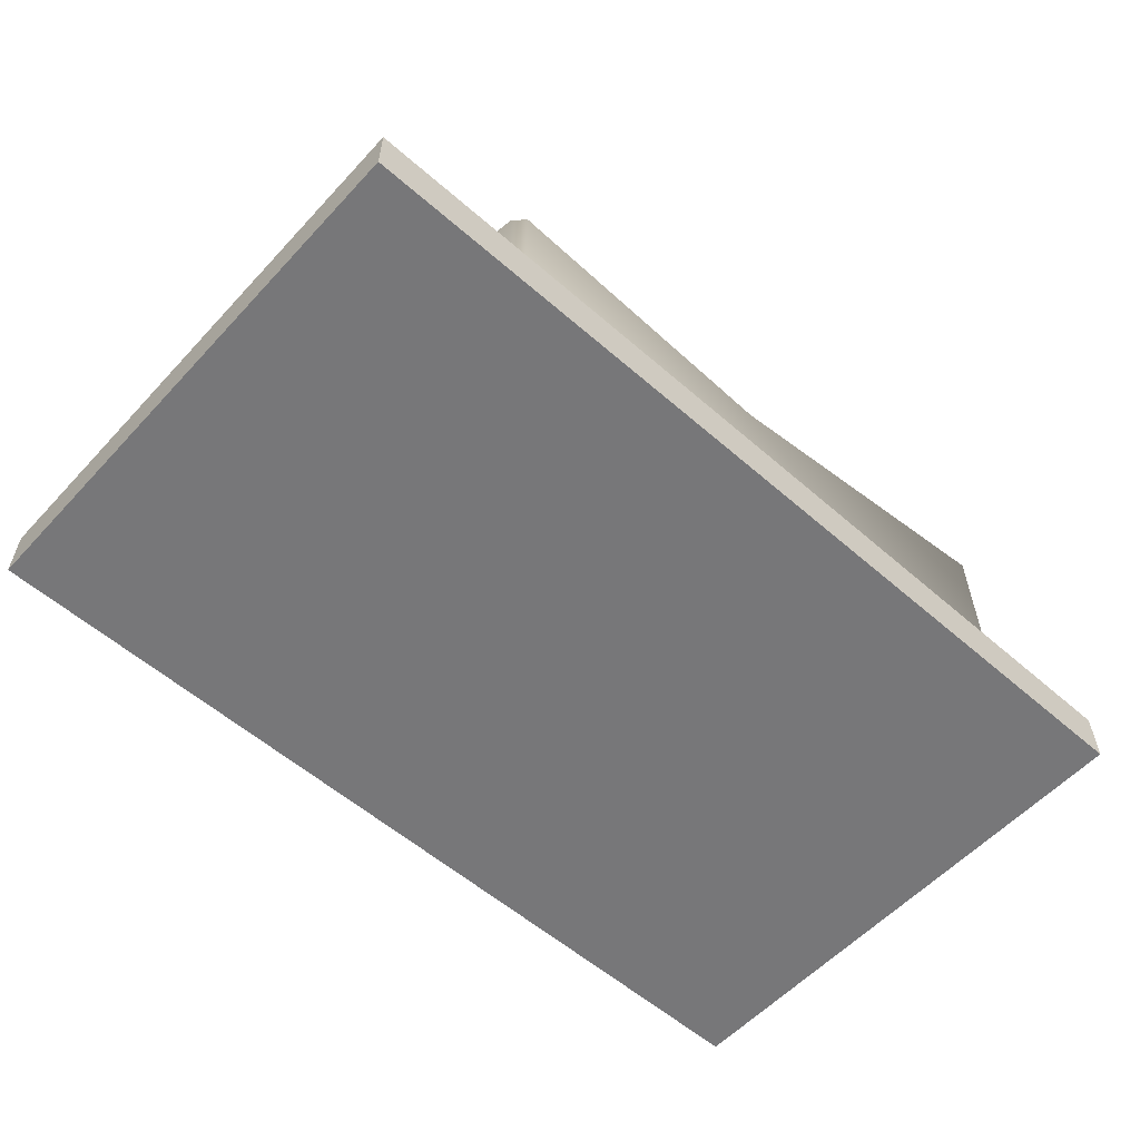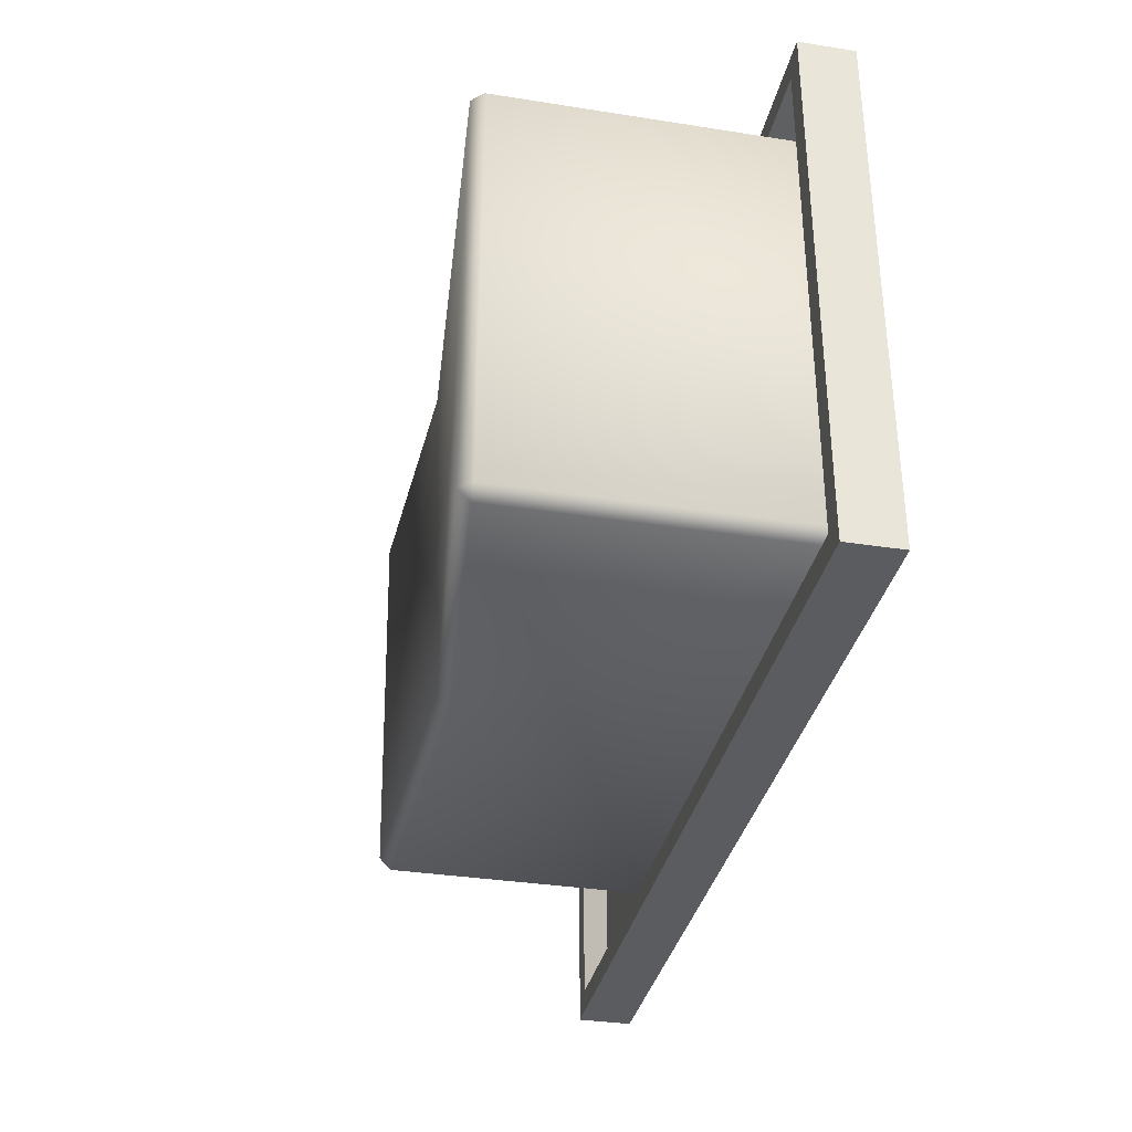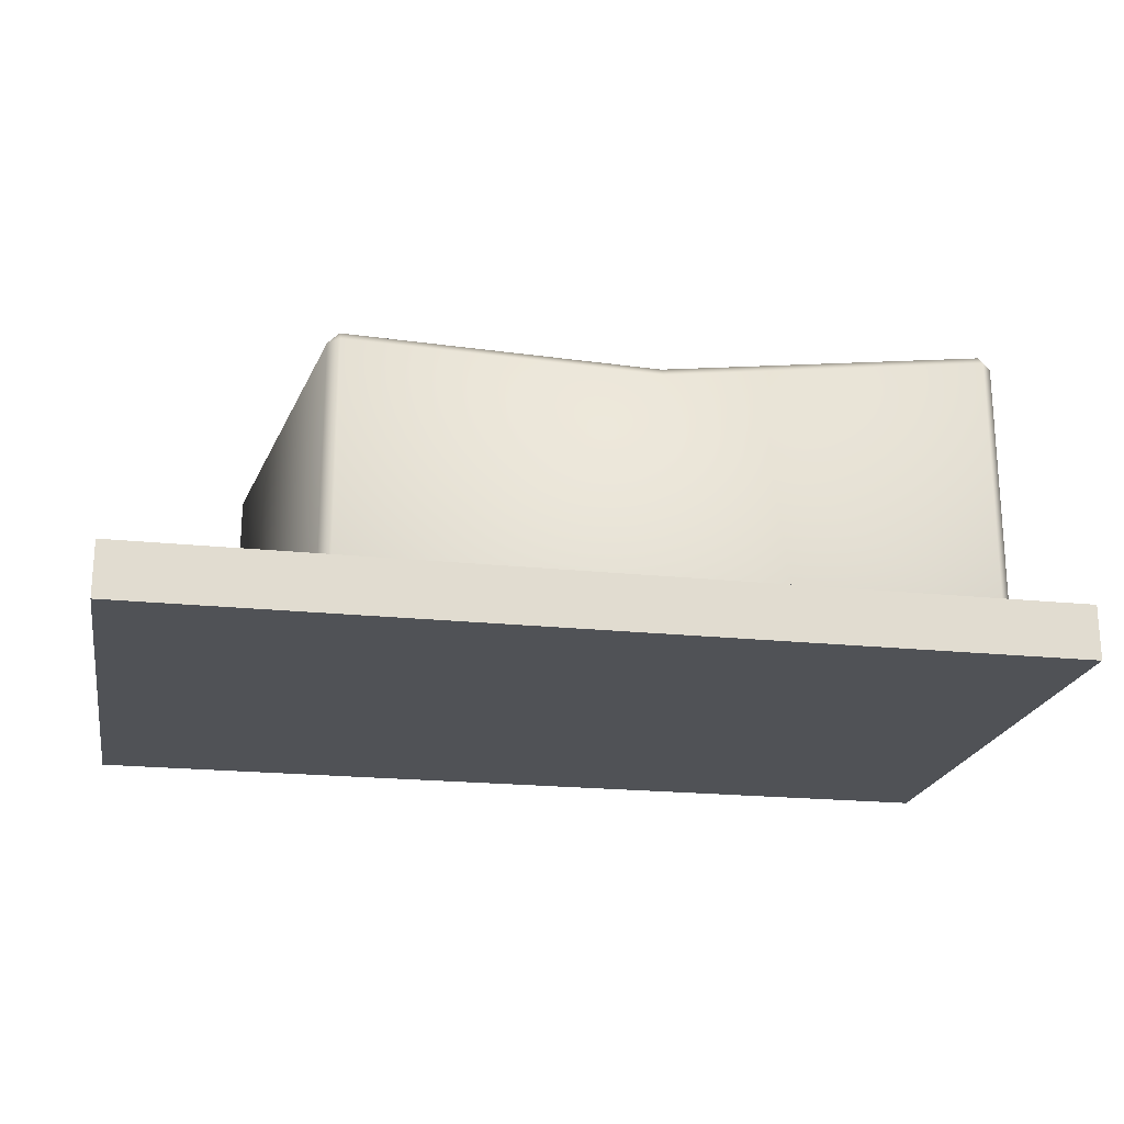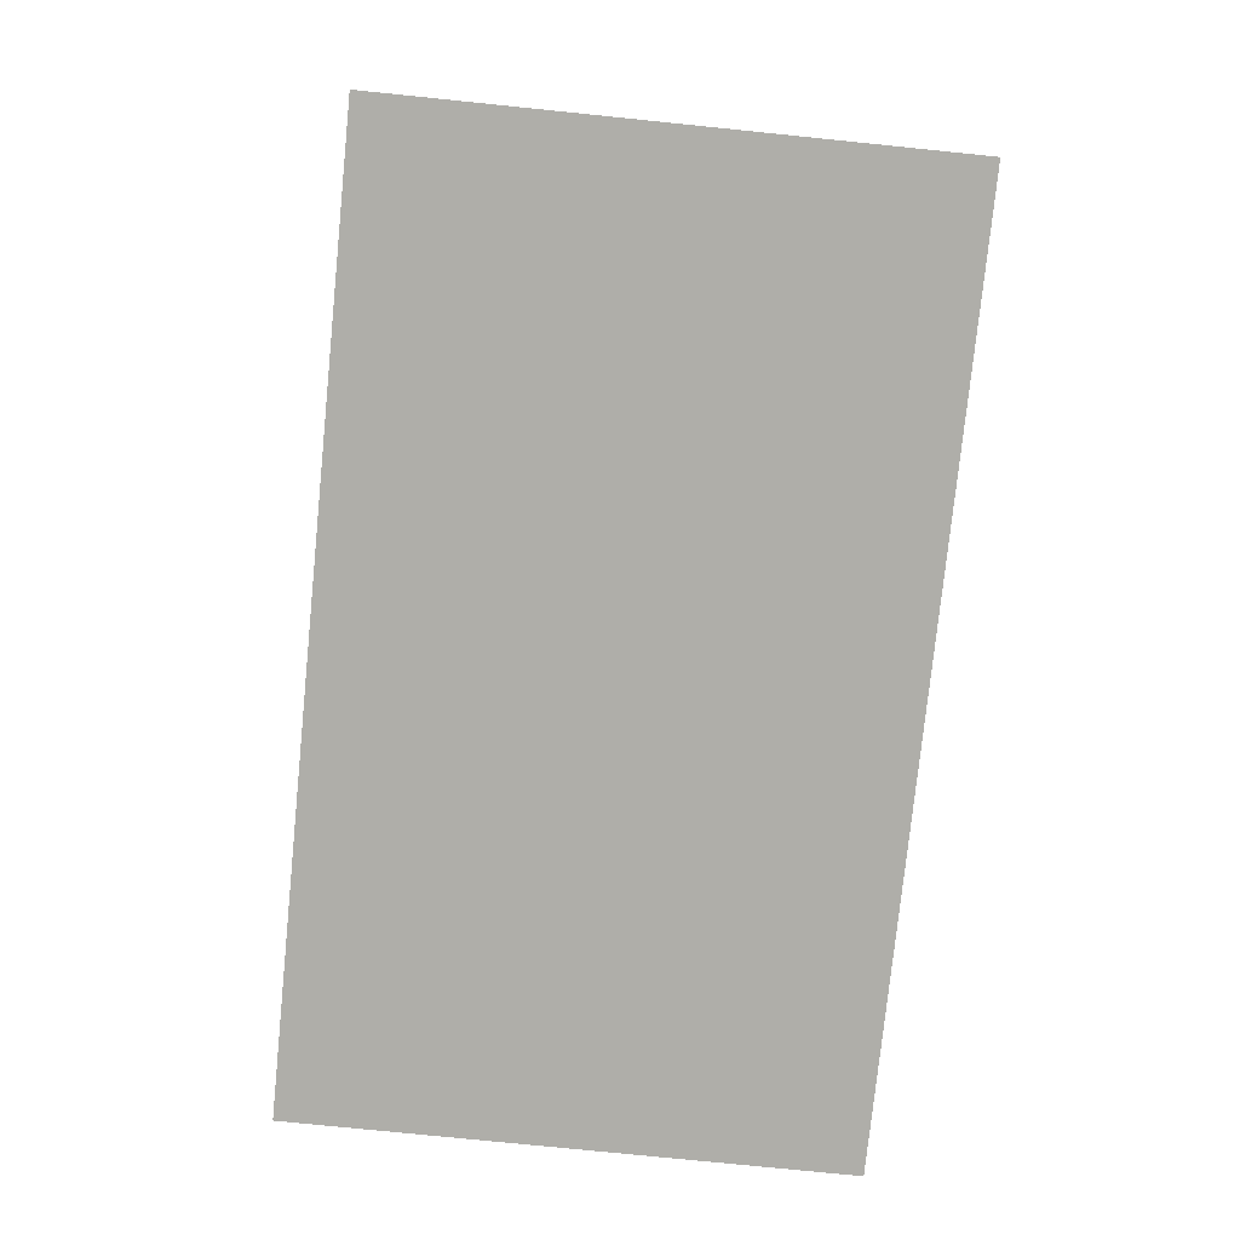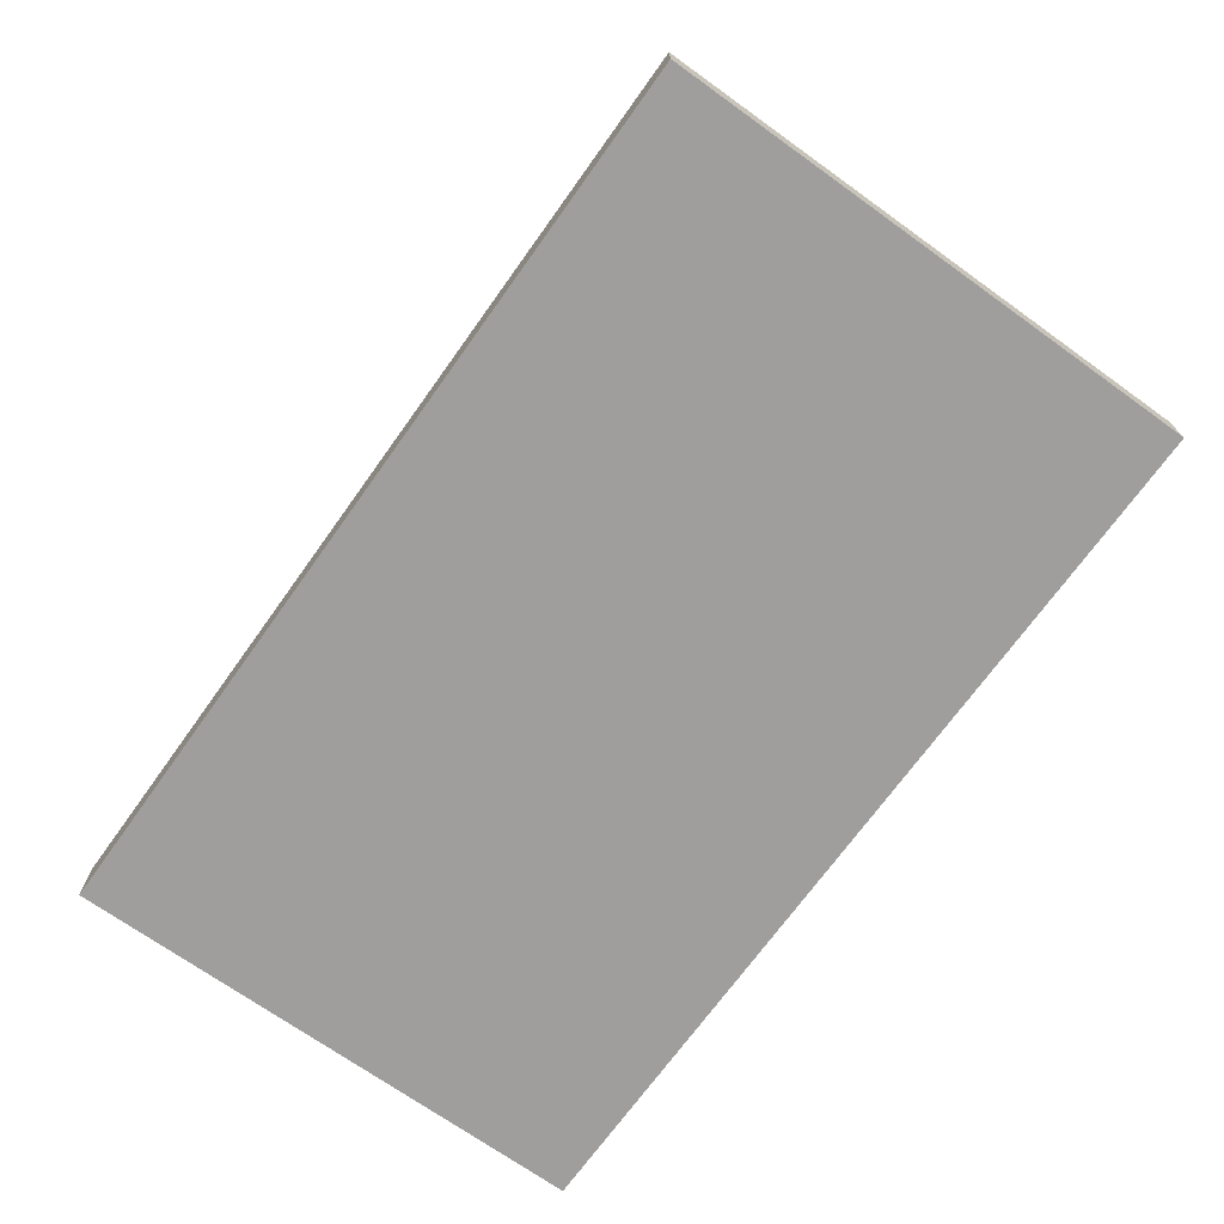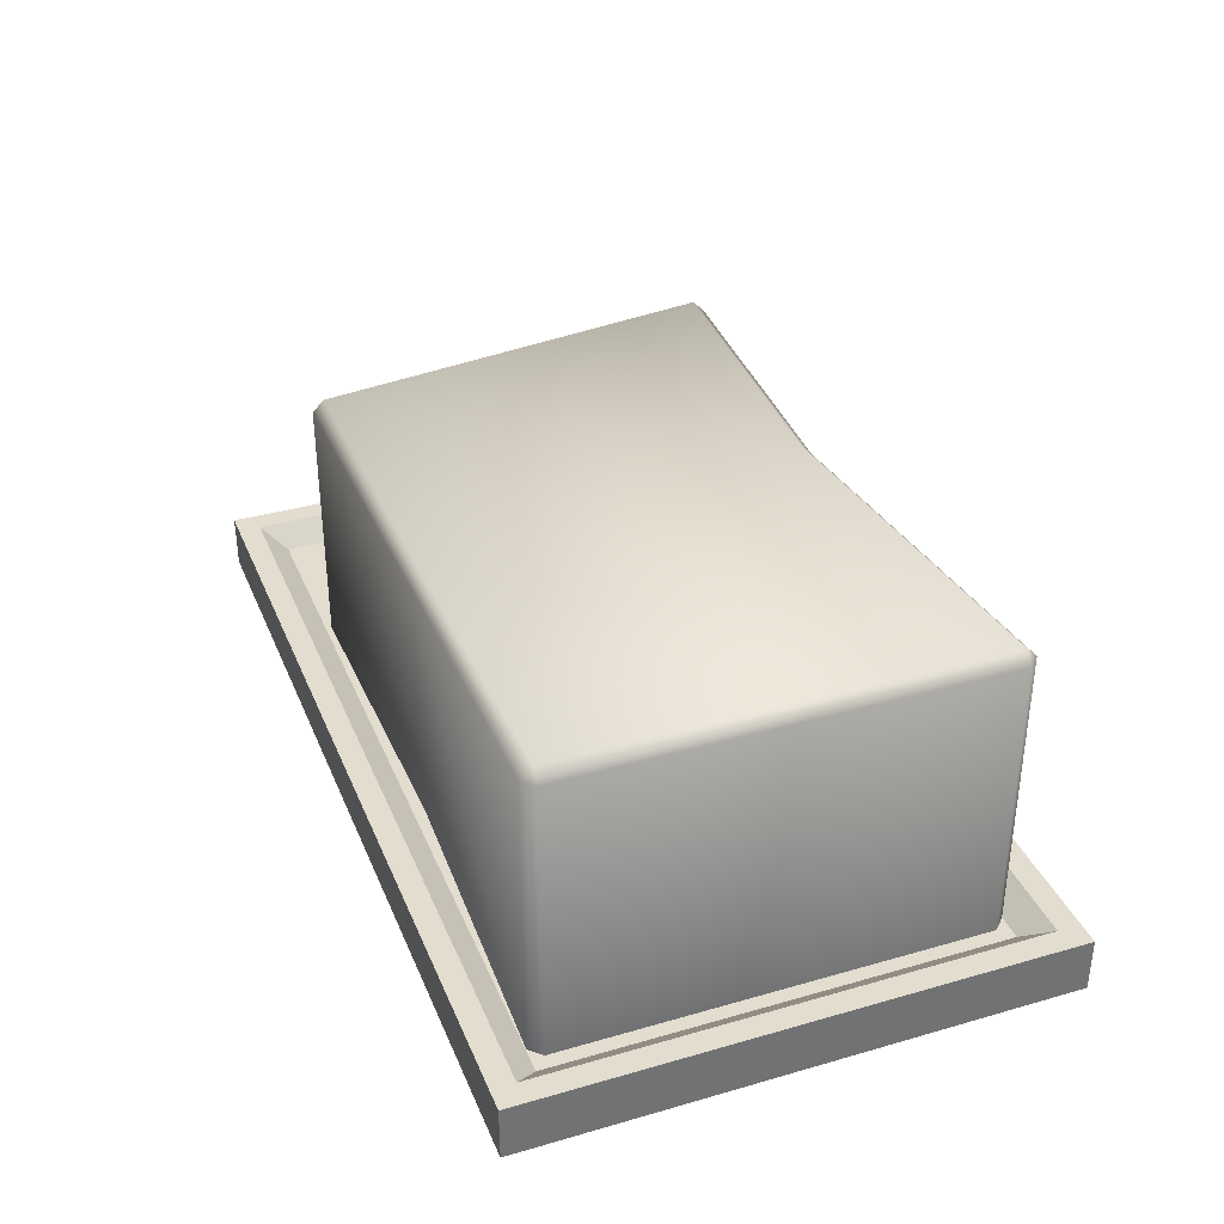
<metadata>
{"format":"obj","ext":"obj","renderer":"f3d","projection":"perspective","resolution":1024,"background":"white","views":[{"elev":-57.2,"azim":137.8,"up":"+Y"},{"elev":-34.5,"azim":-101.9,"up":"+Z"},{"elev":-20.9,"azim":169.4,"up":"+Y"},{"elev":-77.7,"azim":84.2,"up":"+Y"},{"elev":-70.7,"azim":-125.6,"up":"+Y"},{"elev":35.3,"azim":-110.8,"up":"+Y"}]}
</metadata>
<code>
v -16.02 14.44 9.956
v -16.02 14.97 9.431
v -16.55 14.44 9.431
v -16.55 14.44 -9.431
v -16.02 14.97 -9.431
v -16.02 14.44 -9.956
v 12.57 13.13 -9.712
v 12.57 13.65 -9.186
v 13.1 13.13 -9.186
v 15.83 13.13 9.431
v 15.31 13.65 9.431
v 15.31 13.13 9.956
v 2.168 13.32 8.953
v 2.168 12.8 9.478
v 15.31 13.65 9.431
v 21.79 0 12.11
v -19.3 0 12.11
v 21.79 0 -12.11
v -19.3 0 -12.11
v 19.67 1.549 -9.992
v -17.18 1.549 9.992
v 19.67 1.549 9.992
v -17.18 1.549 -9.992
v 21.79 2.463 12.11
v -19.3 2.463 12.11
v -19.3 0 12.11
v 21.79 0 12.11
v 21.79 2.463 -12.11
v 21.79 2.463 12.11
v 21.79 0 12.11
v 21.79 0 -12.11
v -19.3 2.463 -12.11
v 21.79 0 -12.11
v -19.3 0 -12.11
v 21.79 2.463 -12.11
v -19.3 2.463 12.11
v -19.3 0 -12.11
v -19.3 0 12.11
v -19.3 2.463 -12.11
v 21.79 2.463 12.11
v -18.27 2.463 11.08
v -19.3 2.463 12.11
v 20.76 2.463 11.08
v 21.79 2.463 12.11
v 21.79 2.463 -12.11
v 20.76 2.463 -11.08
v 20.76 2.463 11.08
v 21.79 2.463 -12.11
v -19.3 2.463 -12.11
v -18.27 2.463 -11.08
v 20.76 2.463 -11.08
v -19.3 2.463 12.11
v -18.27 2.463 -11.08
v -19.3 2.463 -12.11
v -18.27 2.463 11.08
v -18.27 2.463 11.08
v 20.76 2.463 11.08
v 19.67 1.549 9.992
v -17.18 1.549 9.992
v 20.76 2.463 -11.08
v 19.67 1.549 9.992
v 20.76 2.463 11.08
v 19.67 1.549 -9.992
v -18.27 2.463 -11.08
v 19.67 1.549 -9.992
v 20.76 2.463 -11.08
v -17.18 1.549 -9.992
v -18.27 2.463 -11.08
v -18.27 2.463 11.08
v -17.18 1.549 9.992
v -17.18 1.549 -9.992
v 2.168 12.8 9.478
v -16.02 14.44 9.956
v -16.02 1.227 9.956
v 2.168 1.227 9.478
v 15.31 1.227 9.956
v 2.168 12.8 9.478
v 15.31 13.13 9.956
v 15.83 13.13 9.431
v 13.1 1.227 -9.186
v 13.1 13.13 -9.186
v 15.83 1.227 9.431
v 12.57 1.227 -9.711
v -1.498 12.8 -9.475
v 12.57 13.13 -9.712
v -1.498 1.227 -9.475
v -16.02 1.227 -9.956
v -1.498 12.8 -9.475
v -16.02 14.44 -9.956
v -16.02 14.44 9.956
v 2.168 13.32 8.953
v -16.02 14.97 9.431
v 2.168 12.8 9.478
v 15.83 13.13 9.431
v 13.1 13.13 -9.186
v 15.31 13.65 9.431
v 12.57 13.65 -9.186
v 12.57 13.13 -9.712
v -1.498 13.32 -8.95
v 12.57 13.65 -9.186
v -1.498 12.8 -9.475
v 15.31 13.13 9.956
v 15.83 1.227 9.431
v 15.83 13.13 9.431
v 15.31 1.227 9.956
v -16.55 14.44 9.431
v -16.55 1.227 9.431
v -16.02 14.44 9.956
v -16.02 1.227 9.956
v 12.57 1.227 -9.711
v 12.57 13.13 -9.712
v 13.1 1.227 -9.186
v 13.1 13.13 -9.186
v -16.55 14.44 -9.431
v -16.02 1.227 -9.956
v -16.55 1.227 -9.431
v -16.02 14.44 -9.956
v -16.02 14.97 -9.431
v -1.498 13.32 -8.95
v -1.498 12.8 -9.475
v -16.02 14.44 -9.956
v 15.31 13.65 9.431
v 12.57 13.65 -9.186
v 2.168 13.32 8.953
v -1.498 13.32 -8.95
v -16.02 14.97 9.431
v -16.02 14.97 -9.431
v -16.55 14.44 9.431
v -16.55 1.227 -9.431
v -16.55 1.227 9.431
v -16.55 14.44 -9.431
v -16.02 14.97 -9.431
v -16.55 14.44 -9.431
v -16.02 14.97 9.431
f 1 2 3
f 4 5 6
f 7 8 9
f 10 11 12
f 12 13 14
f 13 12 15
f 16 17 18
f 17 19 18
f 20 21 22
f 21 20 23
f 24 25 26
f 24 26 27
f 28 29 30
f 30 31 28
f 32 33 34
f 33 32 35
f 36 37 38
f 37 36 39
f 40 41 42
f 41 40 43
f 44 45 46
f 44 46 47
f 48 49 50
f 48 50 51
f 52 53 54
f 53 52 55
f 56 57 58
f 56 58 59
f 60 61 62
f 61 60 63
f 64 65 66
f 65 64 67
f 68 69 70
f 68 70 71
f 72 73 74
f 72 74 75
f 76 77 75
f 77 76 78
f 79 80 81
f 80 79 82
f 83 84 85
f 84 83 86
f 87 88 86
f 88 87 89
f 90 91 92
f 91 90 93
f 94 95 96
f 96 95 97
f 98 99 100
f 99 98 101
f 102 103 104
f 103 102 105
f 106 107 108
f 109 108 107
f 110 111 112
f 112 111 113
f 114 115 116
f 115 114 117
f 118 119 120
f 118 120 121
f 122 123 124
f 124 123 125
f 125 126 124
f 126 125 127
f 128 129 130
f 129 128 131
f 128 132 133
f 134 132 128

</code>
